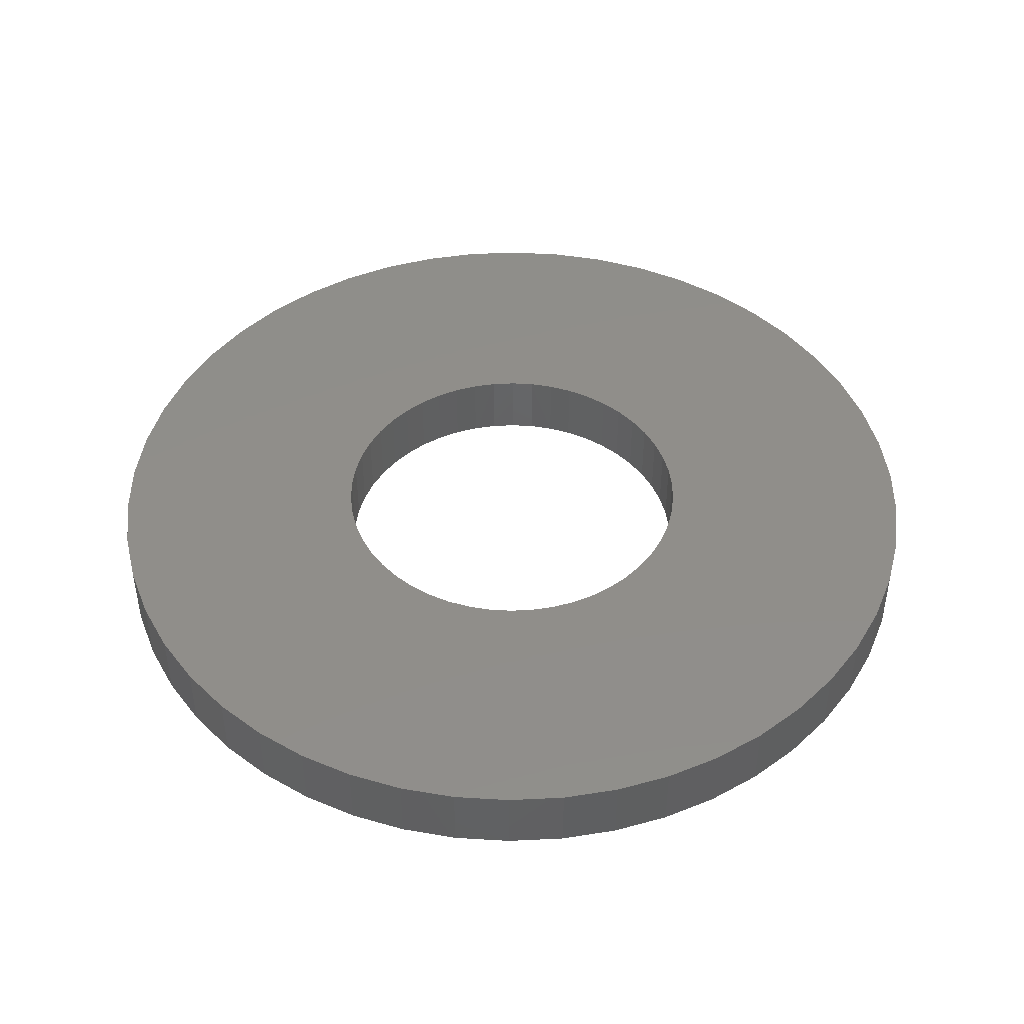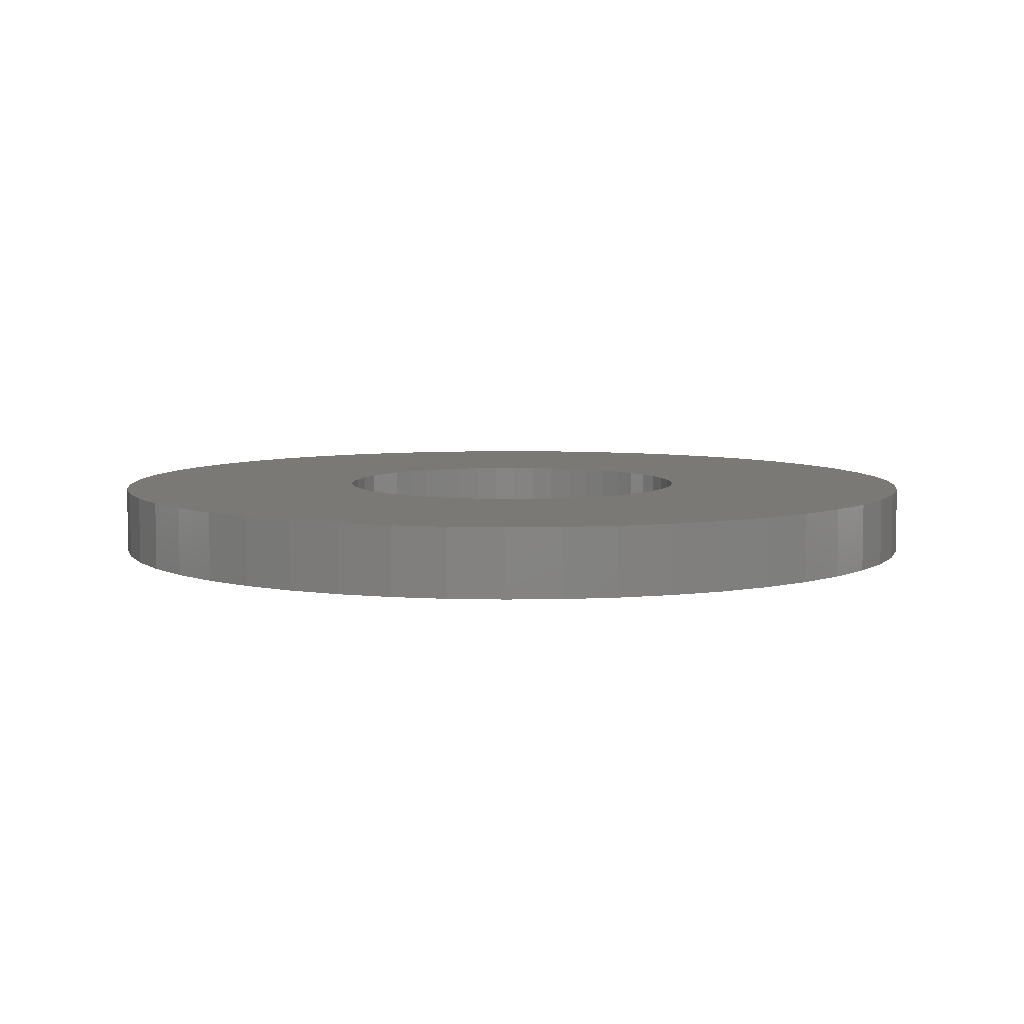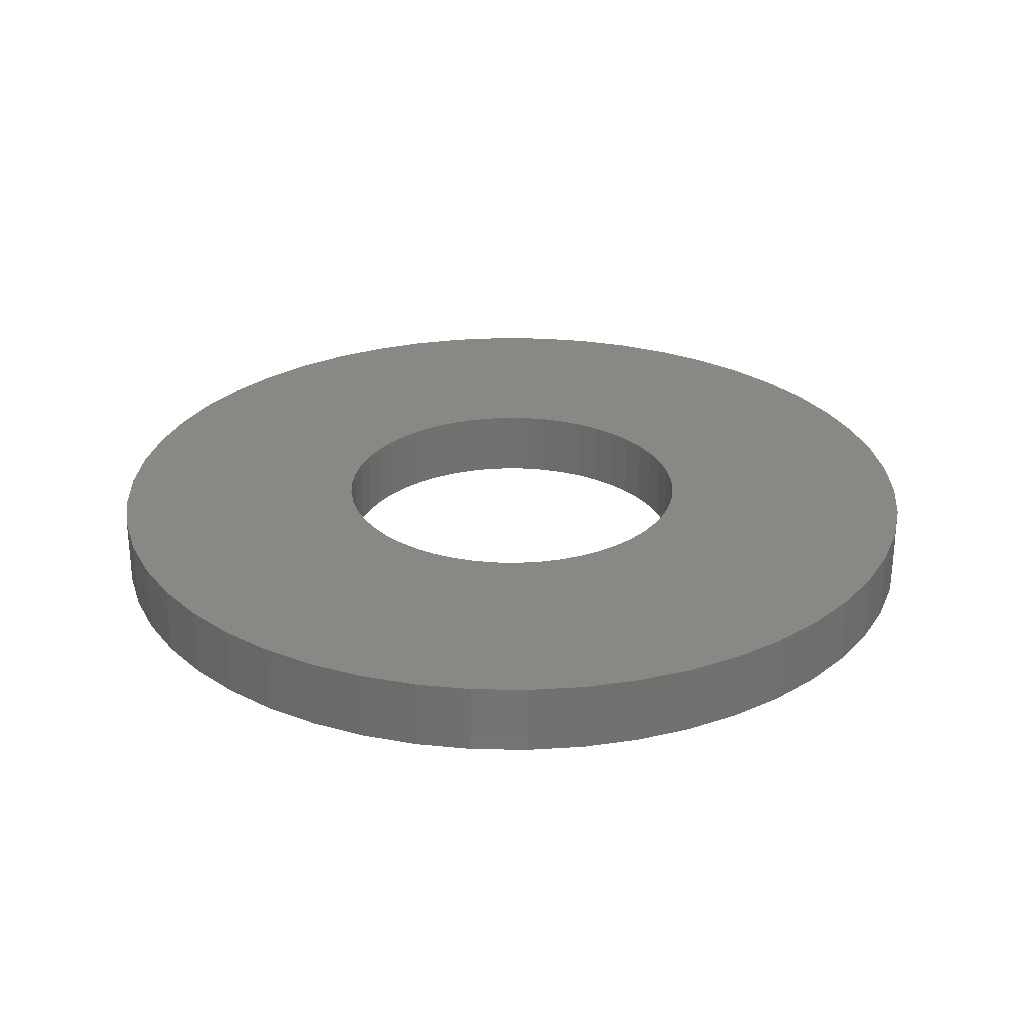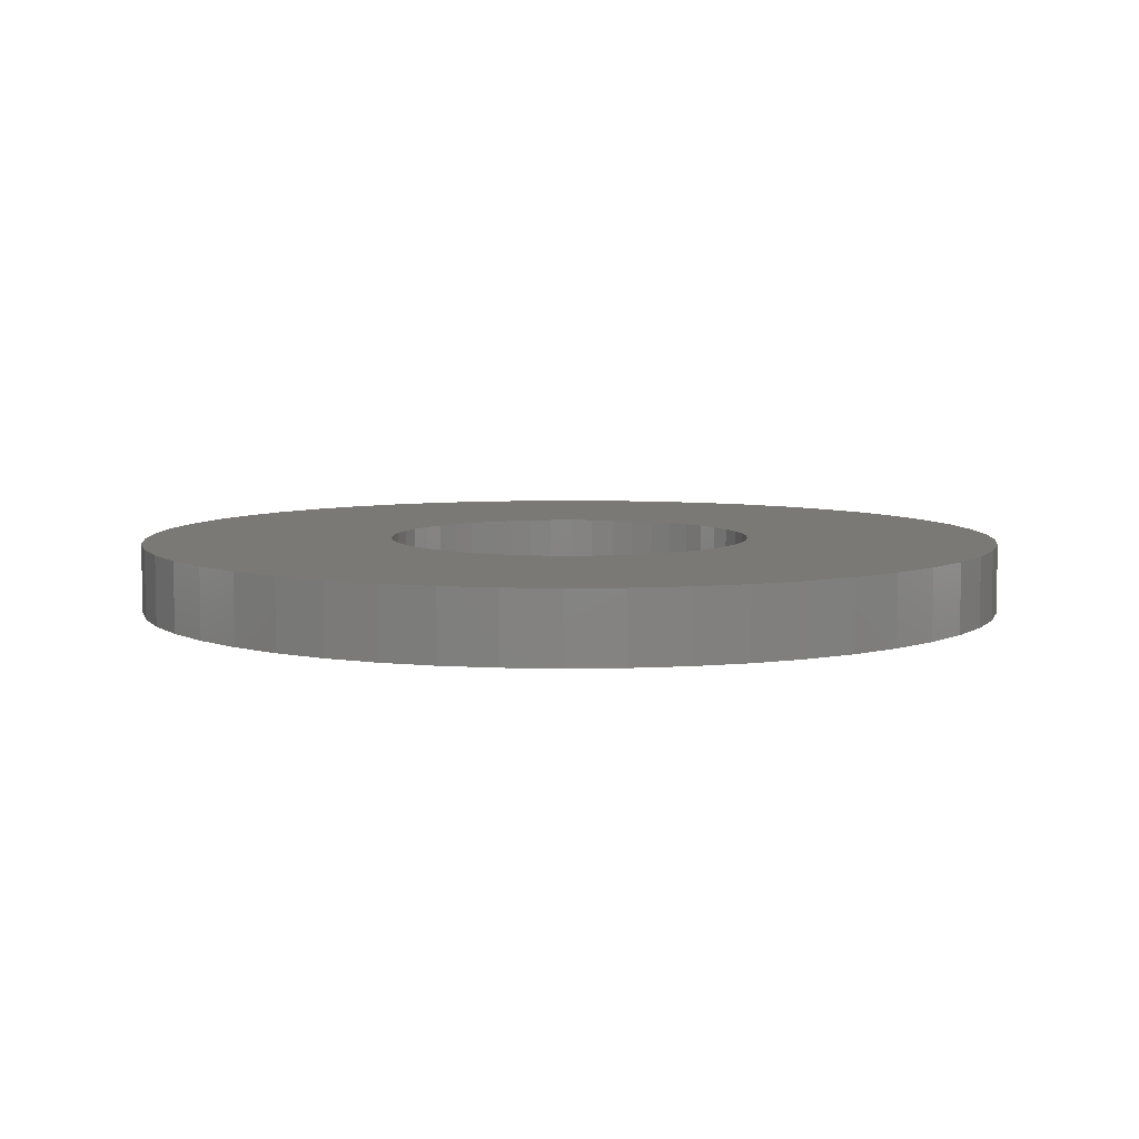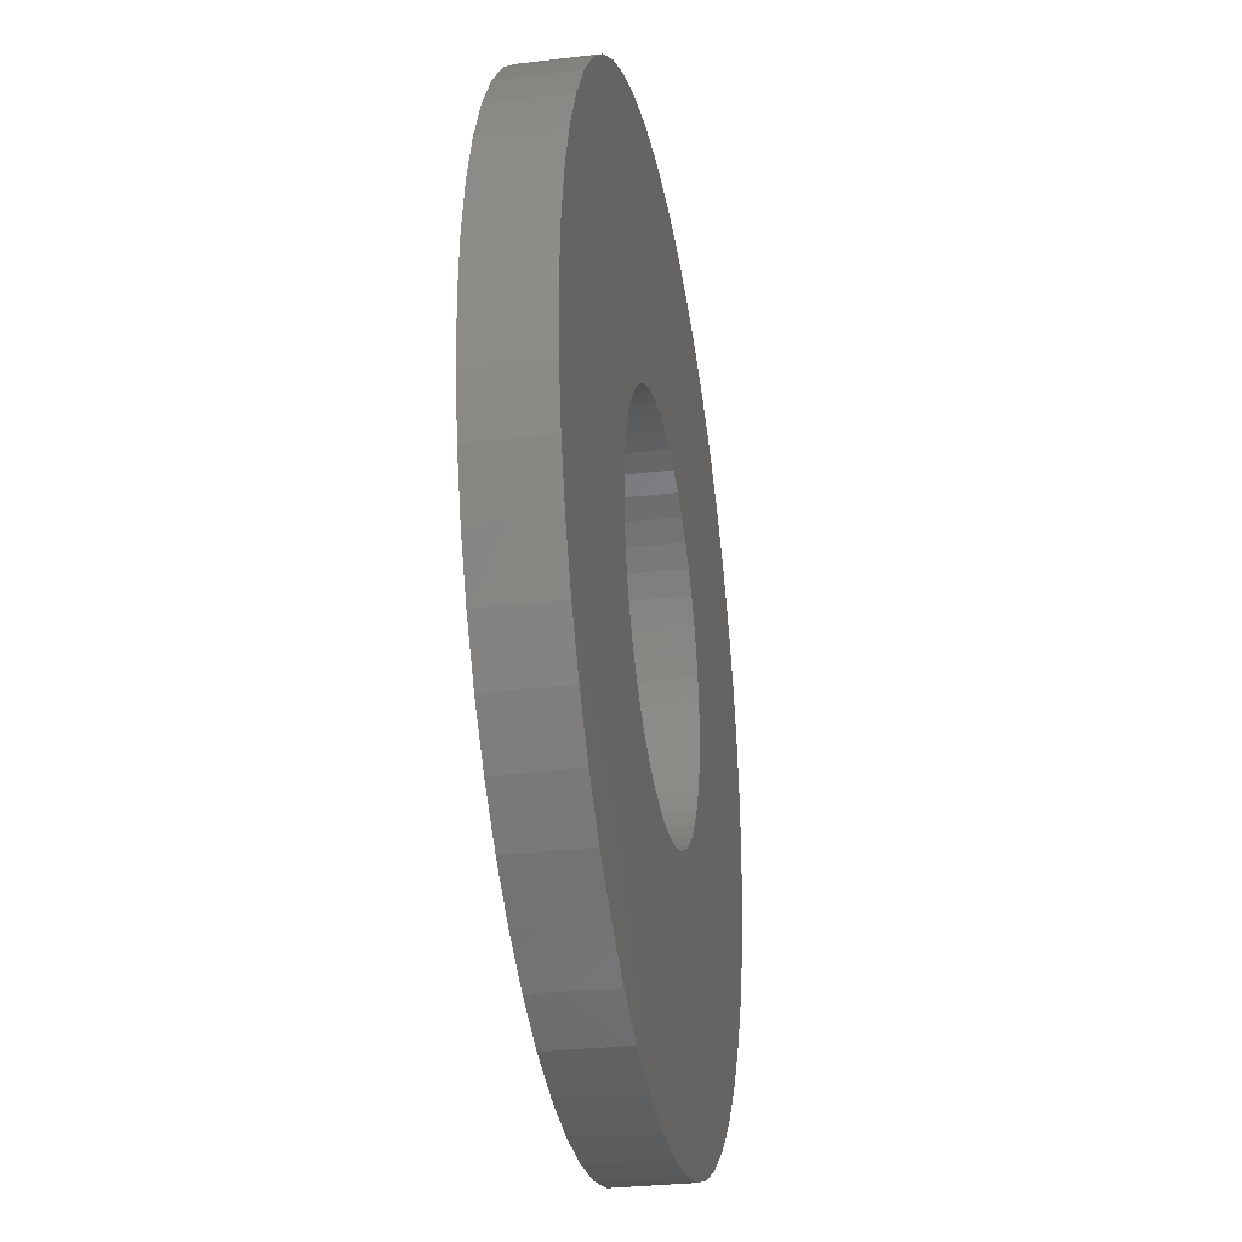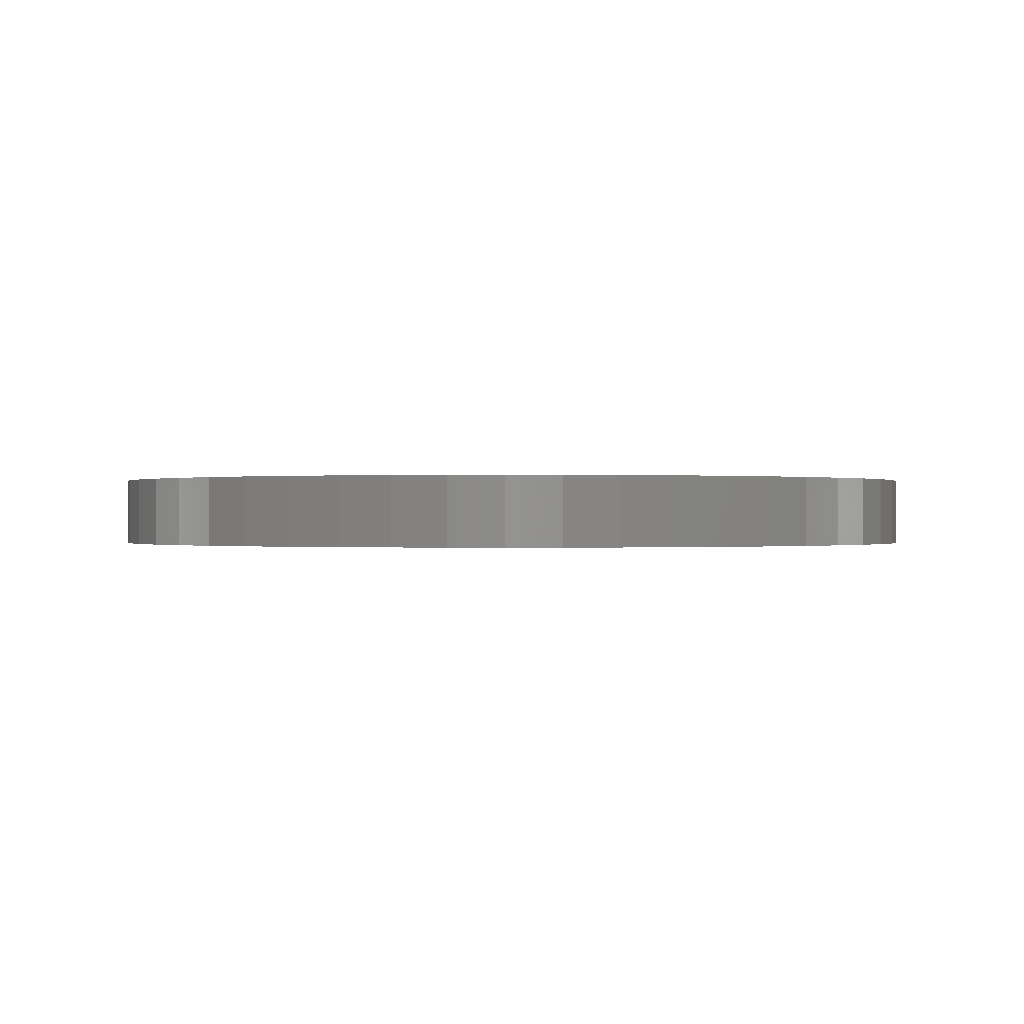
<metadata>
{"format":"stl","ext":"stl","renderer":"f3d","projection":"perspective","resolution":1024,"background":"white","views":[{"elev":45.4,"azim":162.4,"up":"+Z"},{"elev":6.4,"azim":-132.3,"up":"+Z"},{"elev":27.5,"azim":66.4,"up":"+Z"},{"elev":6.6,"azim":141.1,"up":"+Z"},{"elev":-30.6,"azim":-80.1,"up":"+Y"},{"elev":-0.1,"azim":134.1,"up":"+Z"}]}
</metadata>
<code>
# stl→obj: 200 verts, 400 faces
v 19 0 1.5
v 18.85 2.381 -1.5
v 18.85 2.381 1.5
v 19 0 -1.5
v -19 0 -1.5
v -18.85 2.381 1.5
v -18.85 2.381 -1.5
v -19 0 1.5
v 1.193 18.96 -1.5
v -1.193 18.96 1.5
v 1.193 18.96 1.5
v -1.193 18.96 -1.5
v -1.193 -18.96 -1.5
v 1.193 -18.96 1.5
v -1.193 -18.96 1.5
v 1.193 -18.96 -1.5
v 13.85 13.01 -1.5
v 12.11 14.64 1.5
v 13.85 13.01 1.5
v 12.11 14.64 -1.5
v -12.11 14.64 -1.5
v -13.85 13.01 1.5
v -12.11 14.64 1.5
v -13.85 13.01 -1.5
v -5.871 18.07 -1.5
v -8.09 17.19 1.5
v -5.871 18.07 1.5
v -8.09 17.19 -1.5
v 17.67 6.994 1.5
v 16.65 9.153 -1.5
v 16.65 9.153 1.5
v 17.67 6.994 -1.5
v 18.4 4.725 -1.5
v 18.4 4.725 1.5
v 15.37 11.17 -1.5
v 15.37 11.17 1.5
v 8.09 17.19 -1.5
v 5.871 18.07 1.5
v 8.09 17.19 1.5
v 5.871 18.07 -1.5
v 10.18 16.04 -1.5
v 10.18 16.04 1.5
v -17.67 6.994 -1.5
v -16.65 9.153 1.5
v -16.65 9.153 -1.5
v -17.67 6.994 1.5
v -15.37 11.17 -1.5
v -15.37 11.17 1.5
v -18.4 4.725 -1.5
v -18.4 4.725 1.5
v -3.56 18.66 -1.5
v -3.56 18.66 1.5
v 3.56 -18.66 1.5
v 3.56 -18.66 -1.5
v 5.871 -18.07 -1.5
v 8.09 -17.19 1.5
v 5.871 -18.07 1.5
v 8.09 -17.19 -1.5
v 3.56 18.66 1.5
v 3.56 18.66 -1.5
v 8 0 1.5
v 7.937 1.003 1.5
v 18.85 -2.381 1.5
v 7.749 1.99 1.5
v 7.937 -1.003 1.5
v 7.438 2.945 1.5
v 18.4 -4.725 1.5
v 7.01 3.854 1.5
v 7.749 -1.99 1.5
v 6.472 4.702 1.5
v 17.67 -6.994 1.5
v 5.832 5.476 1.5
v 7.438 -2.945 1.5
v 5.099 6.164 1.5
v 16.65 -9.153 1.5
v 4.287 6.755 1.5
v 7.01 -3.854 1.5
v 15.37 -11.17 1.5
v 3.406 7.239 1.5
v 2.472 7.608 1.5
v 1.499 7.858 1.5
v 0.5023 7.984 1.5
v -0.5023 7.984 1.5
v -1.499 7.858 1.5
v -2.472 7.608 1.5
v -3.406 7.239 1.5
v -4.287 6.755 1.5
v -10.18 16.04 1.5
v -5.099 6.164 1.5
v -5.832 5.476 1.5
v -6.472 4.702 1.5
v -7.01 3.854 1.5
v 6.472 -4.702 1.5
v 13.85 -13.01 1.5
v 5.832 -5.476 1.5
v 12.11 -14.64 1.5
v 5.099 -6.164 1.5
v 10.18 -16.04 1.5
v 4.287 -6.755 1.5
v 3.406 -7.239 1.5
v 2.472 -7.608 1.5
v 1.499 -7.858 1.5
v 0.5023 -7.984 1.5
v -0.5023 -7.984 1.5
v -1.499 -7.858 1.5
v -3.56 -18.66 1.5
v -2.472 -7.608 1.5
v -5.871 -18.07 1.5
v -3.406 -7.239 1.5
v -8.09 -17.19 1.5
v -4.287 -6.755 1.5
v -10.18 -16.04 1.5
v -5.099 -6.164 1.5
v -12.11 -14.64 1.5
v -5.832 -5.476 1.5
v -13.85 -13.01 1.5
v -6.472 -4.702 1.5
v -15.37 -11.17 1.5
v -7.01 -3.854 1.5
v -16.65 -9.153 1.5
v -7.438 -2.945 1.5
v -17.67 -6.994 1.5
v -7.749 -1.99 1.5
v -18.4 -4.725 1.5
v -7.937 -1.003 1.5
v -18.85 -2.381 1.5
v -8 0 1.5
v -7.438 2.945 1.5
v -7.749 1.99 1.5
v -7.937 1.003 1.5
v -10.18 16.04 -1.5
v 18.85 -2.381 -1.5
v 10.18 -16.04 -1.5
v 12.11 -14.64 -1.5
v 13.85 -13.01 -1.5
v 18.4 -4.725 -1.5
v 8 0 -1.5
v 7.937 -1.003 -1.5
v 7.749 -1.99 -1.5
v 17.67 -6.994 -1.5
v 7.937 1.003 -1.5
v 7.438 -2.945 -1.5
v 16.65 -9.153 -1.5
v 7.01 -3.854 -1.5
v 15.37 -11.17 -1.5
v 7.749 1.99 -1.5
v 6.472 -4.702 -1.5
v 5.832 -5.476 -1.5
v 7.438 2.945 -1.5
v 5.099 -6.164 -1.5
v 4.287 -6.755 -1.5
v 7.01 3.854 -1.5
v 3.406 -7.239 -1.5
v 2.472 -7.608 -1.5
v 1.499 -7.858 -1.5
v 0.5023 -7.984 -1.5
v -0.5023 -7.984 -1.5
v -1.499 -7.858 -1.5
v -3.56 -18.66 -1.5
v -2.472 -7.608 -1.5
v -5.871 -18.07 -1.5
v -3.406 -7.239 -1.5
v -8.09 -17.19 -1.5
v -4.287 -6.755 -1.5
v -10.18 -16.04 -1.5
v -5.099 -6.164 -1.5
v -12.11 -14.64 -1.5
v -5.832 -5.476 -1.5
v -13.85 -13.01 -1.5
v -6.472 -4.702 -1.5
v -15.37 -11.17 -1.5
v -7.01 -3.854 -1.5
v 6.472 4.702 -1.5
v 5.832 5.476 -1.5
v 5.099 6.164 -1.5
v 4.287 6.755 -1.5
v 3.406 7.239 -1.5
v 2.472 7.608 -1.5
v 1.499 7.858 -1.5
v 0.5023 7.984 -1.5
v -0.5023 7.984 -1.5
v -1.499 7.858 -1.5
v -2.472 7.608 -1.5
v -3.406 7.239 -1.5
v -4.287 6.755 -1.5
v -5.099 6.164 -1.5
v -5.832 5.476 -1.5
v -6.472 4.702 -1.5
v -7.01 3.854 -1.5
v -7.438 2.945 -1.5
v -7.749 1.99 -1.5
v -7.937 1.003 -1.5
v -8 0 -1.5
v -16.65 -9.153 -1.5
v -7.438 -2.945 -1.5
v -17.67 -6.994 -1.5
v -7.749 -1.99 -1.5
v -18.4 -4.725 -1.5
v -7.937 -1.003 -1.5
v -18.85 -2.381 -1.5
f 1 2 3
f 2 1 4
f 5 6 7
f 6 5 8
f 9 10 11
f 10 9 12
f 13 14 15
f 14 13 16
f 17 18 19
f 18 17 20
f 21 22 23
f 22 21 24
f 25 26 27
f 26 25 28
f 29 30 31
f 30 29 32
f 3 33 34
f 33 3 2
f 31 35 36
f 35 31 30
f 37 38 39
f 38 37 40
f 41 39 42
f 39 41 37
f 43 44 45
f 44 43 46
f 47 22 24
f 22 47 48
f 49 46 43
f 46 49 50
f 51 27 52
f 27 51 25
f 16 53 14
f 53 16 54
f 55 56 57
f 56 55 58
f 34 32 29
f 32 34 33
f 36 17 19
f 17 36 35
f 40 59 38
f 59 40 60
f 60 11 59
f 11 60 9
f 20 42 18
f 42 20 41
f 45 48 47
f 48 45 44
f 7 50 49
f 50 7 6
f 61 1 3
f 62 3 34
f 1 61 63
f 64 34 29
f 65 63 61
f 66 29 31
f 63 65 67
f 68 31 36
f 69 67 65
f 70 36 19
f 67 69 71
f 72 19 18
f 73 71 69
f 74 18 42
f 71 73 75
f 76 42 39
f 77 75 73
f 75 77 78
f 3 62 61
f 34 64 62
f 29 66 64
f 31 68 66
f 36 70 68
f 79 39 38
f 19 72 70
f 18 74 72
f 42 76 74
f 80 38 59
f 39 79 76
f 38 80 79
f 59 81 80
f 11 81 59
f 11 82 81
f 11 83 82
f 10 83 11
f 10 84 83
f 52 84 10
f 84 52 85
f 27 85 52
f 85 27 86
f 26 86 27
f 86 26 87
f 88 87 26
f 87 88 89
f 23 89 88
f 89 23 90
f 22 90 23
f 90 22 91
f 91 48 92
f 48 91 22
f 93 78 77
f 78 93 94
f 95 94 93
f 94 95 96
f 97 96 95
f 96 97 98
f 99 98 97
f 98 99 56
f 100 56 99
f 56 100 57
f 101 57 100
f 57 101 53
f 102 53 101
f 102 14 53
f 103 14 102
f 104 14 103
f 104 15 14
f 105 15 104
f 106 105 107
f 108 107 109
f 105 106 15
f 110 109 111
f 112 111 113
f 114 113 115
f 107 108 106
f 116 115 117
f 118 117 119
f 120 119 121
f 122 121 123
f 124 123 125
f 109 110 108
f 126 125 127
f 44 92 48
f 92 44 128
f 111 112 110
f 46 128 44
f 113 114 112
f 128 46 129
f 115 116 114
f 50 129 46
f 117 118 116
f 129 50 130
f 119 120 118
f 6 130 50
f 121 122 120
f 130 6 127
f 123 124 122
f 8 127 6
f 125 126 124
f 127 8 126
f 28 88 26
f 88 28 131
f 131 23 88
f 23 131 21
f 12 52 10
f 52 12 51
f 63 4 1
f 4 63 132
f 58 98 56
f 98 58 133
f 134 94 96
f 94 134 135
f 67 132 63
f 132 67 136
f 137 4 132
f 138 132 136
f 4 137 2
f 139 136 140
f 141 2 137
f 142 140 143
f 2 141 33
f 144 143 145
f 146 33 141
f 147 145 135
f 33 146 32
f 148 135 134
f 149 32 146
f 150 134 133
f 32 149 30
f 151 133 58
f 152 30 149
f 30 152 35
f 132 138 137
f 136 139 138
f 140 142 139
f 143 144 142
f 145 147 144
f 153 58 55
f 135 148 147
f 134 150 148
f 133 151 150
f 154 55 54
f 58 153 151
f 55 154 153
f 54 155 154
f 16 155 54
f 16 156 155
f 16 157 156
f 13 157 16
f 13 158 157
f 159 158 13
f 158 159 160
f 161 160 159
f 160 161 162
f 163 162 161
f 162 163 164
f 165 164 163
f 164 165 166
f 167 166 165
f 166 167 168
f 169 168 167
f 168 169 170
f 170 171 172
f 171 170 169
f 173 35 152
f 35 173 17
f 174 17 173
f 17 174 20
f 175 20 174
f 20 175 41
f 176 41 175
f 41 176 37
f 177 37 176
f 37 177 40
f 178 40 177
f 40 178 60
f 179 60 178
f 179 9 60
f 180 9 179
f 181 9 180
f 181 12 9
f 182 12 181
f 51 182 183
f 25 183 184
f 182 51 12
f 28 184 185
f 131 185 186
f 21 186 187
f 183 25 51
f 24 187 188
f 47 188 189
f 45 189 190
f 43 190 191
f 49 191 192
f 184 28 25
f 7 192 193
f 194 172 171
f 172 194 195
f 185 131 28
f 196 195 194
f 186 21 131
f 195 196 197
f 187 24 21
f 198 197 196
f 188 47 24
f 197 198 199
f 189 45 47
f 200 199 198
f 190 43 45
f 199 200 193
f 191 49 43
f 5 193 200
f 192 7 49
f 193 5 7
f 94 145 78
f 145 94 135
f 75 140 71
f 140 75 143
f 196 124 198
f 124 196 122
f 54 57 53
f 57 54 55
f 78 143 75
f 143 78 145
f 133 96 98
f 96 133 134
f 71 136 67
f 136 71 140
f 159 15 106
f 15 159 13
f 163 108 110
f 108 163 161
f 161 106 108
f 106 161 159
f 169 118 171
f 118 169 116
f 169 114 116
f 114 169 167
f 194 122 196
f 122 194 120
f 198 126 200
f 126 198 124
f 200 8 5
f 8 200 126
f 171 120 194
f 120 171 118
f 165 110 112
f 110 165 163
f 167 112 114
f 112 167 165
f 137 62 141
f 62 137 61
f 127 192 130
f 192 127 193
f 181 82 83
f 82 181 180
f 156 104 103
f 104 156 157
f 148 97 95
f 97 148 150
f 175 72 74
f 72 175 174
f 187 89 90
f 89 187 186
f 184 85 86
f 85 184 183
f 149 68 152
f 68 149 66
f 178 79 80
f 79 178 177
f 179 80 81
f 80 179 178
f 177 76 79
f 76 177 176
f 92 188 91
f 188 92 189
f 91 187 90
f 187 91 188
f 186 87 89
f 87 186 185
f 183 84 85
f 84 183 182
f 155 103 102
f 103 155 156
f 146 66 149
f 66 146 64
f 141 64 146
f 64 141 62
f 173 72 174
f 72 173 70
f 152 70 173
f 70 152 68
f 180 81 82
f 81 180 179
f 176 74 76
f 74 176 175
f 128 189 92
f 189 128 190
f 129 190 128
f 190 129 191
f 130 191 129
f 191 130 192
f 185 86 87
f 86 185 184
f 182 83 84
f 83 182 181
f 138 61 137
f 61 138 65
f 148 93 147
f 93 148 95
f 125 193 127
f 193 125 199
f 150 99 97
f 99 150 151
f 153 101 100
f 101 153 154
f 142 69 139
f 69 142 73
f 144 73 142
f 73 144 77
f 147 77 144
f 77 147 93
f 160 109 107
f 109 160 162
f 158 107 105
f 107 158 160
f 115 170 117
f 170 115 168
f 119 195 121
f 195 119 172
f 123 199 125
f 199 123 197
f 121 197 123
f 197 121 195
f 151 100 99
f 100 151 153
f 154 102 101
f 102 154 155
f 139 65 138
f 65 139 69
f 157 105 104
f 105 157 158
f 117 172 119
f 172 117 170
f 162 111 109
f 111 162 164
f 164 113 111
f 113 164 166
f 166 115 113
f 115 166 168

</code>
